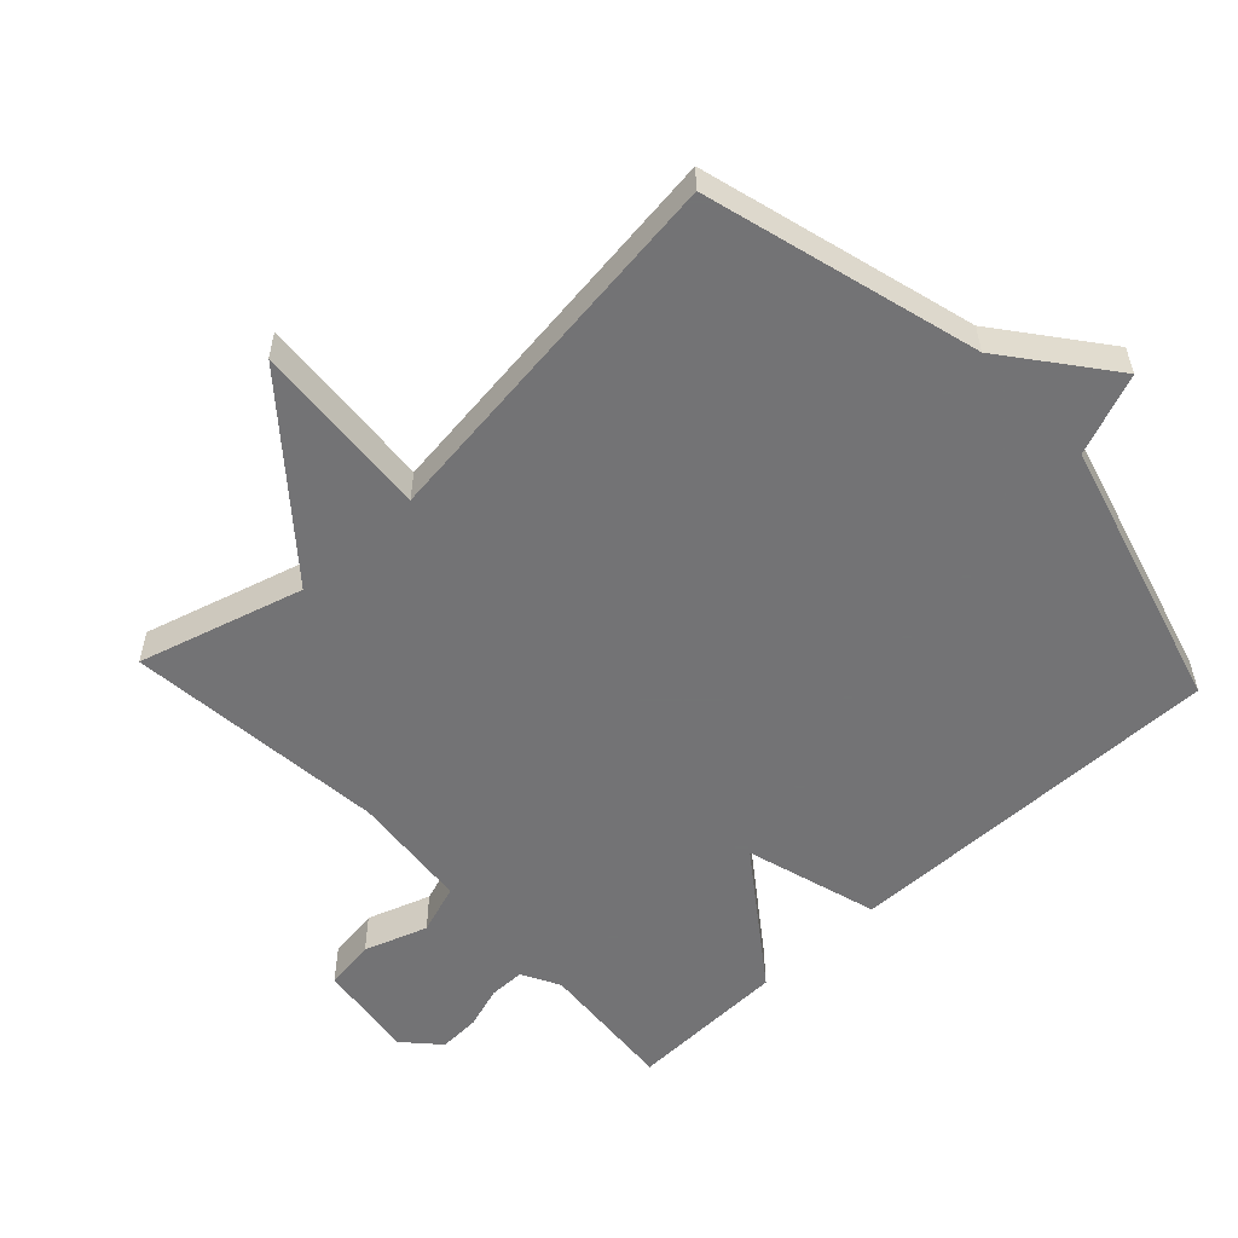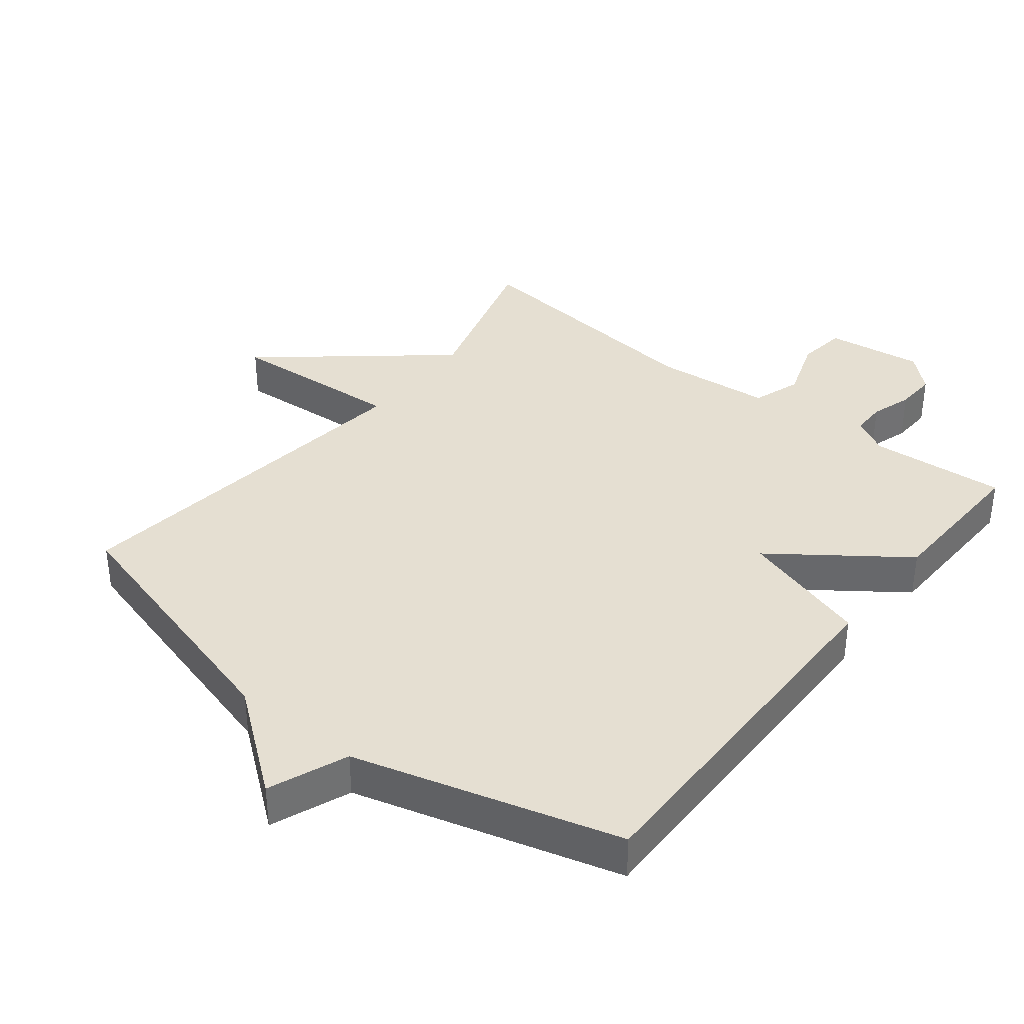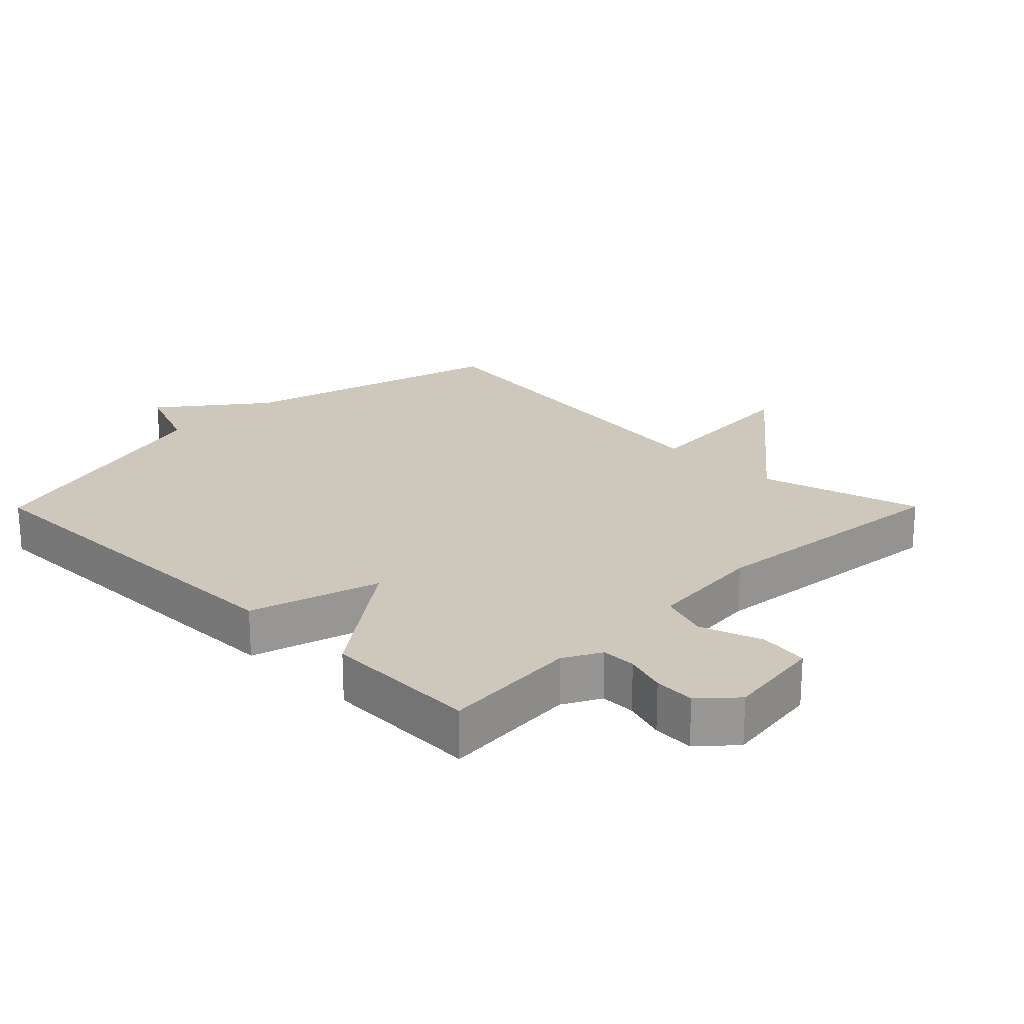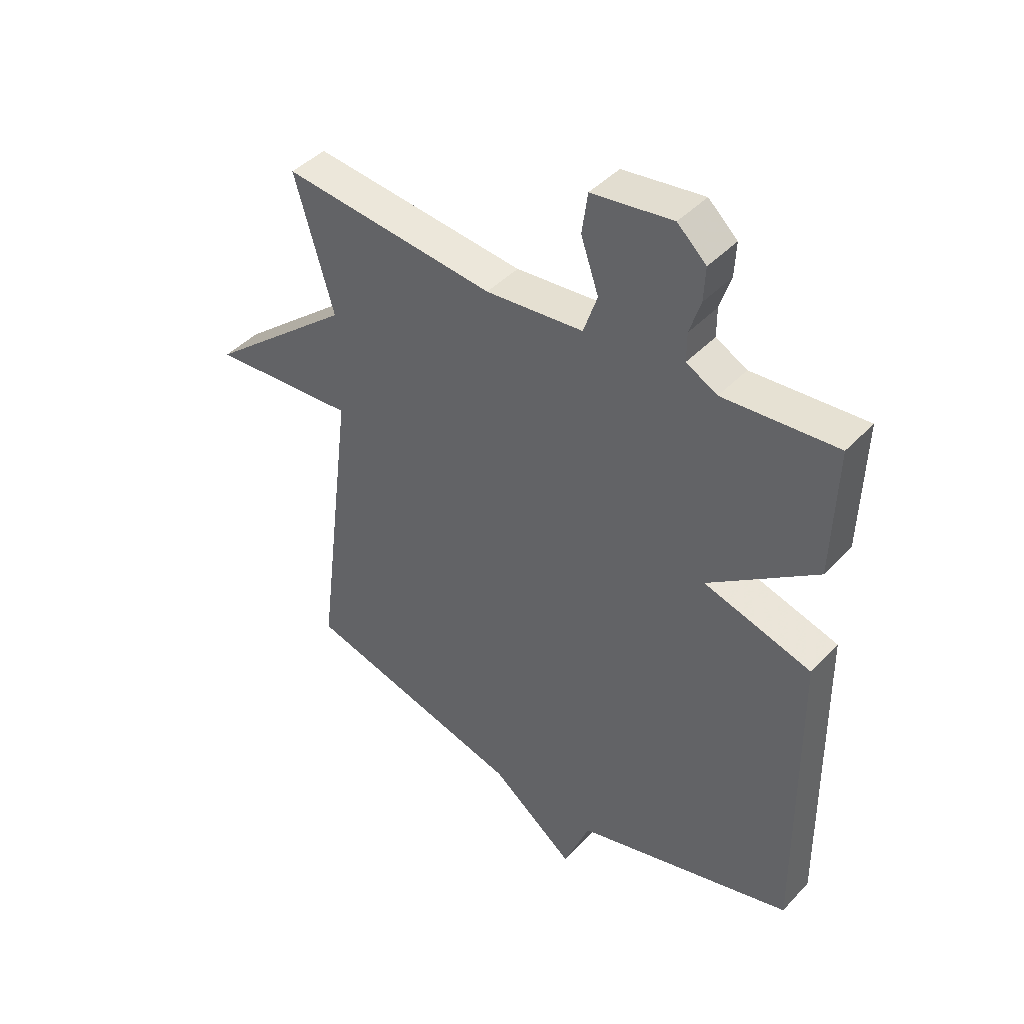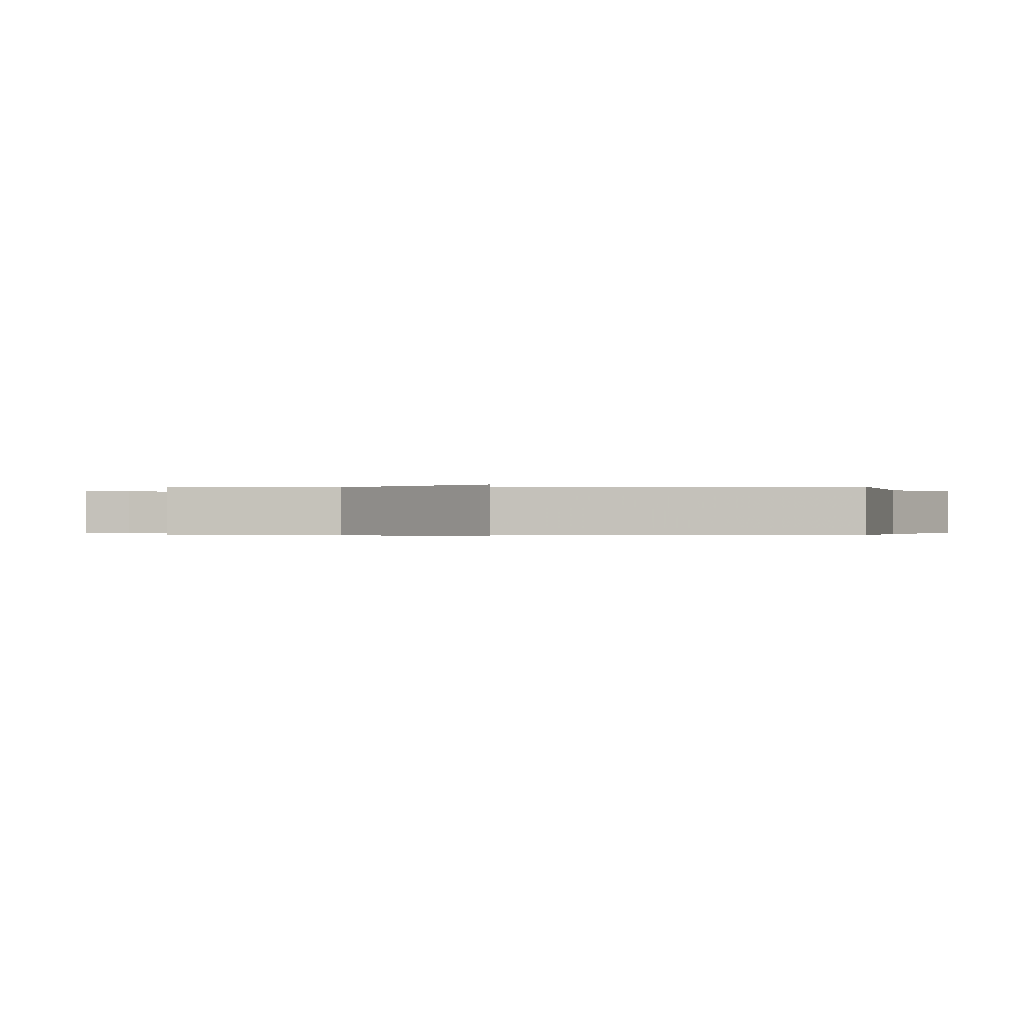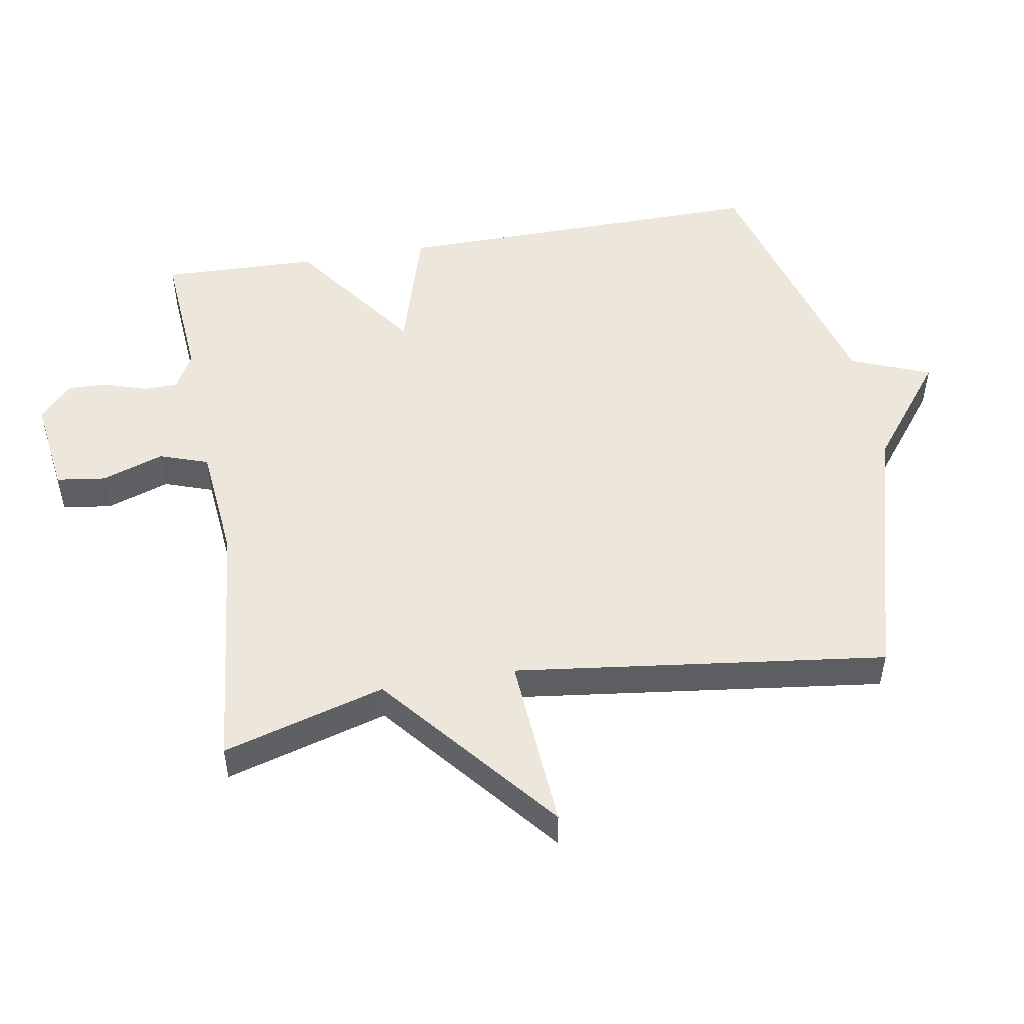
<metadata>
{"format":"obj","ext":"obj","renderer":"f3d","projection":"perspective","resolution":1024,"background":"white","views":[{"elev":-56.0,"azim":133.1,"up":"+Y"},{"elev":37.3,"azim":-141.6,"up":"+Y"},{"elev":21.9,"azim":-45.2,"up":"+Y"},{"elev":43.5,"azim":-140.6,"up":"+Z"},{"elev":-0.2,"azim":89.5,"up":"+Y"},{"elev":50.6,"azim":80.3,"up":"+Y"}]}
</metadata>
<code>
v 0.5 0.07 -0.5
v 0.098 0.07 -0.611
v -0.055 0.07 -0.73
v -0.102 0.07 -0.611
v -0.5 0.07 -0.5
v -0.493 0.07 0.065
v -0.298 0.07 0.123
v -0.493 0.07 0.265
v -0.5 0.07 0.5
v -0.295 0.07 0.484
v -0.239 0.07 0.514
v -0.239 0.07 0.566
v -0.259 0.07 0.628
v -0.262 0.07 0.689
v -0.21 0.07 0.737
v -0.064 0.07 0.717
v -0.054 0.07 0.643
v -0.086 0.07 0.55
v -0.061 0.07 0.477
v 0.115 0.07 0.46
v 0.5 0.07 0.5
v 0.43 0.07 0.257
v 0.694 0.07 0.038
v 0.43 0.07 0.057
v 0.5 0 -0.5
v 0.098 0 -0.611
v -0.055 0 -0.73
v -0.102 0 -0.611
v -0.5 0 -0.5
v -0.493 0 0.065
v -0.298 0 0.123
v -0.493 0 0.265
v -0.5 0 0.5
v -0.295 0 0.484
v -0.239 0 0.514
v -0.239 0 0.566
v -0.259 0 0.628
v -0.262 0 0.689
v -0.21 0 0.737
v -0.064 0 0.717
v -0.054 0 0.643
v -0.086 0 0.55
v -0.061 0 0.477
v 0.115 0 0.46
v 0.5 0 0.5
v 0.43 0 0.257
v 0.694 0 0.038
v 0.43 0 0.057
f 22 23 24
f 20 21 22
f 19 20 22 24
f 16 17 18
f 15 16 18
f 14 15 18
f 13 14 18
f 12 13 18
f 11 12 18 19
f 24 1 2
f 19 24 2
f 11 19 2
f 10 11 2
f 7 8 9 10
f 4 5 6 7
f 4 7 10
f 3 4 10
f 2 3 10
f 48 47 46
f 46 45 44
f 48 46 44 43
f 42 41 40
f 42 40 39
f 42 39 38
f 42 38 37
f 42 37 36
f 43 42 36 35
f 26 25 48
f 26 48 43
f 26 43 35
f 26 35 34
f 34 33 32 31
f 31 30 29 28
f 34 31 28
f 34 28 27
f 34 27 26
f 1 25 26 2
f 2 26 27 3
f 3 27 28 4
f 4 28 29 5
f 5 29 30 6
f 6 30 31 7
f 7 31 32 8
f 8 32 33 9
f 9 33 34 10
f 10 34 35 11
f 11 35 36 12
f 12 36 37 13
f 13 37 38 14
f 14 38 39 15
f 15 39 40 16
f 16 40 41 17
f 17 41 42 18
f 18 42 43 19
f 19 43 44 20
f 20 44 45 21
f 21 45 46 22
f 22 46 47 23
f 23 47 48 24
f 24 48 25 1

</code>
